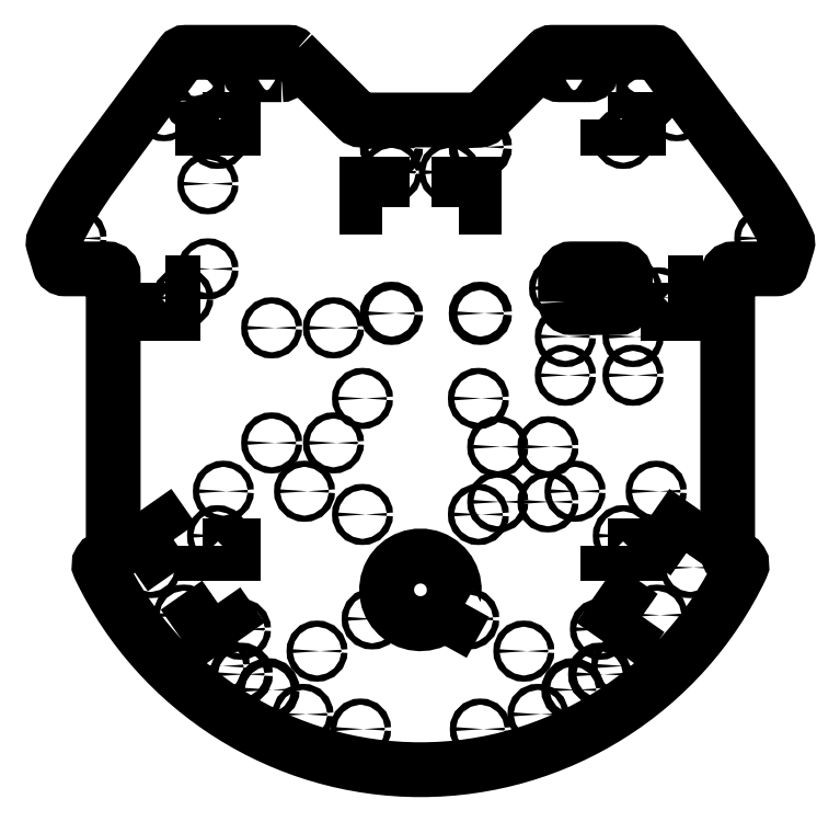
<metadata>
{"format":"dxf","ext":"dxf","renderer":"ezdxf+matplotlib","layout":"modelspace","background":"white","min_lineweight":24,"dpi":150}
</metadata>
<code>
0
SECTION
2
ENTITIES
0
CIRCLE
8
0
10
-132.7
20
156.8
30
0
40
1.6
210
0
220
-0
230
1
0
CIRCLE
8
0
10
178.2
20
90.8
30
0
40
1.6
210
0
220
-0
230
1
0
CIRCLE
8
0
10
-178.2
20
90.8
30
0
40
1.6
210
0
220
-0
230
1
0
CIRCLE
8
0
10
132.7
20
156.8
30
0
40
1.6
210
0
220
-0
230
1
0
LWPOLYLINE
8
0
90
4
70
1
43
0
10
-113
20
152
10
-97
20
152
10
-97
20
148
10
-113
20
148
0
LWPOLYLINE
8
0
90
4
70
1
43
0
10
97
20
-68
10
113
20
-68
10
113
20
-72
10
97
20
-72
0
LWPOLYLINE
8
0
90
4
70
1
43
0
10
-132
20
68
10
-128
20
68
10
-128
20
52
10
-132
20
52
0
LWPOLYLINE
8
0
90
4
70
1
43
0
10
97
20
152
10
113
20
152
10
113
20
148
10
97
20
148
0
LWPOLYLINE
8
0
90
4
70
1
43
0
10
128
20
68
10
132
20
68
10
132
20
52
10
128
20
52
0
LWPOLYLINE
8
0
90
4
70
1
43
0
10
-113
20
-68
10
-97
20
-68
10
-97
20
-72
10
-113
20
-72
0
LWPOLYLINE
8
0
90
34
70
1
43
0
10
-66.12
20
186.1
42
0.1989
10
-68.24
20
187
10
-121.3
20
187
42
0.2376
10
-123.7
20
185.8
10
-168.7
20
125
42
0.04889
10
-189.8
20
89.86
42
0.1855
10
-190
20
87.71
10
-186.8
20
77.14
42
0.3312
10
-183.9
20
75
10
-162
20
75
42
-0.4142
10
-159
20
72
10
-159
20
-72
42
-0.4142
10
-162
20
-75
10
-163.3
20
-75
42
0.5516
10
-166
20
-79.29
42
0.6306
10
166
20
-79.29
42
0.5516
10
163.3
20
-75
10
162
20
-75
42
-0.4142
10
159
20
-72
10
159
20
72
42
-0.4142
10
162
20
75
10
183.9
20
75
42
0.3312
10
186.8
20
77.14
10
190
20
87.71
42
0.1855
10
189.8
20
89.86
42
0.04889
10
168.7
20
125
10
123.7
20
185.8
42
0.2376
10
121.3
20
187
10
68.24
20
187
42
0.1989
10
66.12
20
186.1
10
32.88
20
152.9
42
-0.1989
10
30.76
20
152
10
-30.76
20
152
42
-0.1989
10
-32.88
20
152.9
0
CIRCLE
8
0
10
92.76
20
-134.7
30
0
40
2.15
210
0
220
-0
230
1
0
CIRCLE
8
0
10
-92.76
20
-134.7
30
0
40
2.15
210
0
220
-0
230
1
0
CIRCLE
8
0
10
31
20
138
30
0
40
2.15
210
0
220
-0
230
1
0
CIRCLE
8
0
10
-15
20
52
30
0
40
2.15
210
0
220
-0
230
1
0
CIRCLE
8
0
10
31
20
52
30
0
40
2.15
210
0
220
-0
230
1
0
CIRCLE
8
0
10
-15
20
138
30
0
40
2.15
210
0
220
-0
230
1
0
CIRCLE
8
0
10
-78.9
20
-142.7
30
0
40
2.15
210
0
220
-0
230
1
0
CIRCLE
8
0
10
78.9
20
-142.7
30
0
40
2.15
210
0
220
-0
230
1
0
CIRCLE
8
0
10
109
20
65
30
0
40
1.6
210
0
220
-0
230
1
0
CIRCLE
8
0
10
105
20
142.5
30
0
40
1.6
210
0
220
-0
230
1
0
CIRCLE
8
0
10
-105
20
-63
30
0
40
1.6
210
0
220
-0
230
1
0
CIRCLE
8
0
10
123
20
60
30
0
40
1.6
210
0
220
-0
230
1
0
CIRCLE
8
0
10
105
20
-63
30
0
40
1.6
210
0
220
-0
230
1
0
CIRCLE
8
0
10
-123
20
60
30
0
40
1.6
210
0
220
-0
230
1
0
CIRCLE
8
0
10
-105
20
142.5
30
0
40
1.6
210
0
220
-0
230
1
0
CIRCLE
8
0
10
72
20
65
30
0
40
1.6
210
0
220
-0
230
1
0
LWPOLYLINE
8
0
90
4
70
1
43
0
10
-72
20
175.4
10
-87
20
175.4
42
-1
10
-87
20
178.6
10
-72
20
178.6
42
-1
0
LWPOLYLINE
8
0
90
4
70
1
43
0
10
20
20
107
10
20
20
119
10
28
20
119
10
28
20
107
0
LWPOLYLINE
8
0
90
4
70
1
43
0
10
137.6
20
-71.95
10
127.8
20
-65.06
10
132.4
20
-58.51
10
142.2
20
-65.39
0
LWPOLYLINE
8
0
90
4
70
1
43
0
10
114.7
20
-104.7
10
110.1
20
-111.3
10
100.3
20
-104.4
10
104.8
20
-97.83
0
LWPOLYLINE
8
0
90
4
70
1
43
0
10
-20
20
107
10
-28
20
107
10
-28
20
119
10
-20
20
119
0
LWPOLYLINE
8
0
90
4
70
1
43
0
10
-118.6
20
162
42
1
10
-115.4
20
162
10
-115.4
20
177
42
1
10
-118.6
20
177
0
LWPOLYLINE
8
0
90
4
70
1
43
0
10
118.6
20
177
10
118.6
20
162
42
-1
10
115.4
20
162
10
115.4
20
177
42
-1
0
LWPOLYLINE
8
0
90
4
70
1
43
0
10
-127.8
20
-65.06
10
-137.6
20
-71.95
10
-142.2
20
-65.39
10
-132.4
20
-58.51
0
LWPOLYLINE
8
0
90
4
70
1
43
0
10
23.21
20
-98.15
10
18.37
20
-106.9
10
12.24
20
-103.5
42
-6.854
10
17.09
20
-94.76
0
LWPOLYLINE
8
0
90
4
70
1
43
0
10
-104.8
20
-97.83
10
-100.3
20
-104.4
10
-110.1
20
-111.3
10
-114.7
20
-104.7
0
LWPOLYLINE
8
0
90
4
70
1
43
0
10
72
20
178.6
42
1
10
72
20
175.4
10
87
20
175.4
42
1
10
87
20
178.6
0
LWPOLYLINE
8
0
90
8
70
1
43
0
10
75
20
58
10
75
20
72
42
-0.4142
10
78
20
75
10
103
20
75
42
-0.4142
10
106
20
72
10
106
20
58
42
-0.4142
10
103
20
55
10
78
20
55
42
-0.4142
0
CIRCLE
8
0
10
-110
20
119
30
0
40
1.6
210
0
220
-0
230
1
0
CIRCLE
8
0
10
15
20
125
30
0
40
1.6
210
0
220
-0
230
1
0
CIRCLE
8
0
10
53.51
20
-122.7
30
0
40
1.6
210
0
220
-0
230
1
0
CIRCLE
8
0
10
40
20
-17
30
0
40
1.6
210
0
220
-0
230
1
0
CIRCLE
8
0
10
66
20
-45.5
30
0
40
1.6
210
0
220
-0
230
1
0
CIRCLE
8
0
10
-30
20
8
30
0
40
1.6
210
0
220
-0
230
1
0
CIRCLE
8
0
10
30
20
-52
30
0
40
1.6
210
0
220
-0
230
1
0
CIRCLE
8
0
10
75
20
40
30
0
40
1.6
210
0
220
-0
230
1
0
CIRCLE
8
0
10
110
20
20
30
0
40
1.6
210
0
220
-0
230
1
0
CIRCLE
8
0
10
-122.5
20
-104.1
30
0
40
1.6
210
0
220
-0
230
1
0
CIRCLE
8
0
10
122.5
20
-104.1
30
0
40
1.6
210
0
220
-0
230
1
0
CIRCLE
8
0
10
-77
20
44.5
30
0
40
1.6
210
0
220
-0
230
1
0
CIRCLE
8
0
10
-45
20
-15
30
0
40
1.6
210
0
220
-0
230
1
0
CIRCLE
8
0
10
80
20
-40
30
0
40
1.6
210
0
220
-0
230
1
0
CIRCLE
8
0
10
-60
20
-40
30
0
40
1.6
210
0
220
-0
230
1
0
CIRCLE
8
0
10
-104.2
20
-130.4
30
0
40
1.6
210
0
220
-0
230
1
0
CIRCLE
8
0
10
60.85
20
-155.4
30
0
40
1.6
210
0
220
-0
230
1
0
CIRCLE
8
0
10
104.2
20
-130.4
30
0
40
1.6
210
0
220
-0
230
1
0
CIRCLE
8
0
10
31
20
-163
30
0
40
1.6
210
0
220
-0
230
1
0
CIRCLE
8
0
10
-25
20
-106
30
0
40
1.6
210
0
220
-0
230
1
0
CIRCLE
8
0
10
25
20
-106
30
0
40
1.6
210
0
220
-0
230
1
0
CIRCLE
8
0
10
-31
20
-163
30
0
40
1.6
210
0
220
-0
230
1
0
CIRCLE
8
0
10
93.15
20
-111.3
30
0
40
1.6
210
0
220
-0
230
1
0
CIRCLE
8
0
10
-60.85
20
-155.4
30
0
40
1.6
210
0
220
-0
230
1
0
CIRCLE
8
0
10
-93.15
20
-111.3
30
0
40
1.6
210
0
220
-0
230
1
0
CIRCLE
8
0
10
-102
20
-40
30
0
40
1.6
210
0
220
-0
230
1
0
CIRCLE
8
0
10
122
20
-40
30
0
40
1.6
210
0
220
-0
230
1
0
CIRCLE
8
0
10
-77
20
-15
30
0
40
1.6
210
0
220
-0
230
1
0
CIRCLE
8
0
10
-45
20
44.5
30
0
40
1.6
210
0
220
-0
230
1
0
CIRCLE
8
0
10
139.7
20
-79.48
30
0
40
1.6
210
0
220
-0
230
1
0
CIRCLE
8
0
10
-139.7
20
-79.48
30
0
40
1.6
210
0
220
-0
230
1
0
CIRCLE
8
0
10
75
20
20
30
0
40
1.6
210
0
220
-0
230
1
0
CIRCLE
8
0
10
110
20
40
30
0
40
1.6
210
0
220
-0
230
1
0
CIRCLE
8
0
10
30
20
8
30
0
40
1.6
210
0
220
-0
230
1
0
CIRCLE
8
0
10
-30
20
-52
30
0
40
1.6
210
0
220
-0
230
1
0
CIRCLE
8
0
10
40
20
-45.5
30
0
40
1.6
210
0
220
-0
230
1
0
CIRCLE
8
0
10
66
20
-17
30
0
40
1.6
210
0
220
-0
230
1
0
CIRCLE
8
0
10
-53.51
20
-122.7
30
0
40
1.6
210
0
220
-0
230
1
0
CIRCLE
8
0
10
-15
20
125
30
0
40
1.6
210
0
220
-0
230
1
0
CIRCLE
8
0
10
-110
20
75
30
0
40
1.6
210
0
220
-0
230
1
0
ENDSEC
0
EOF

</code>
